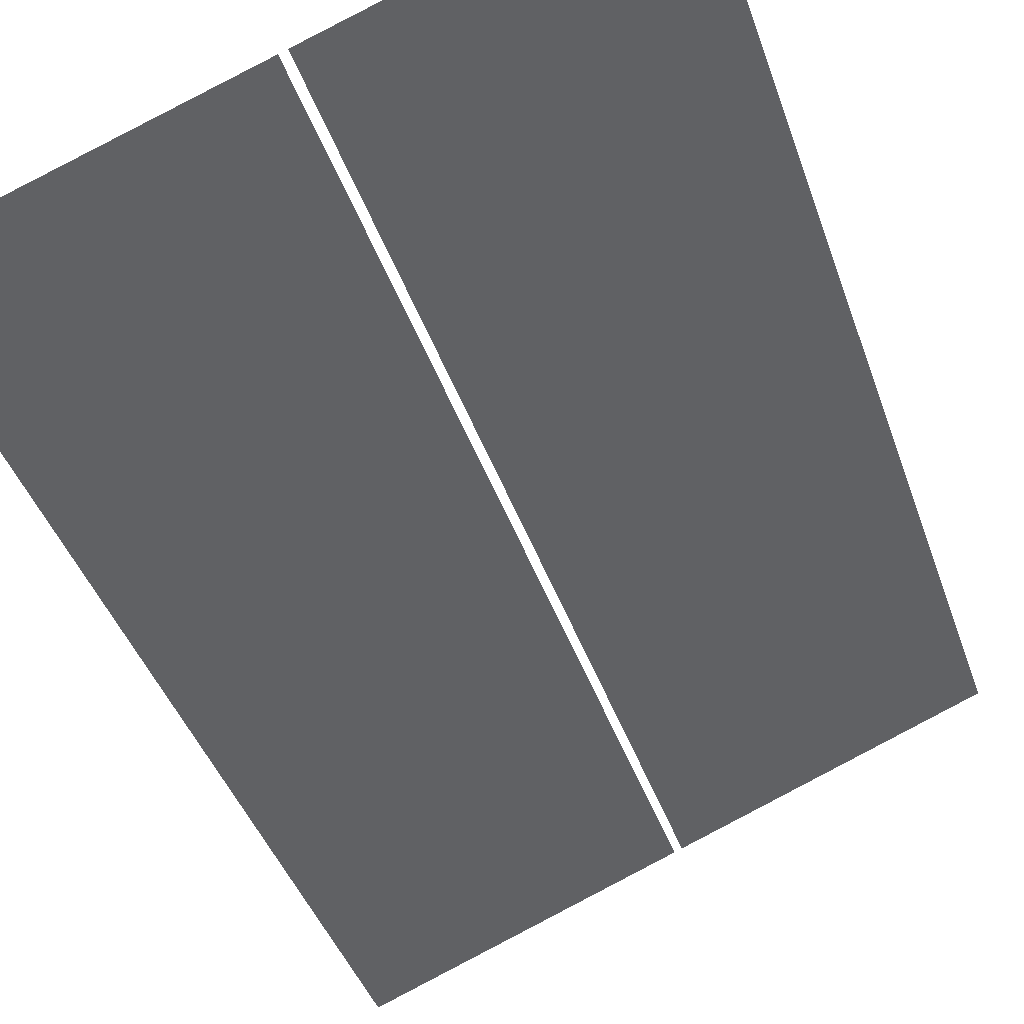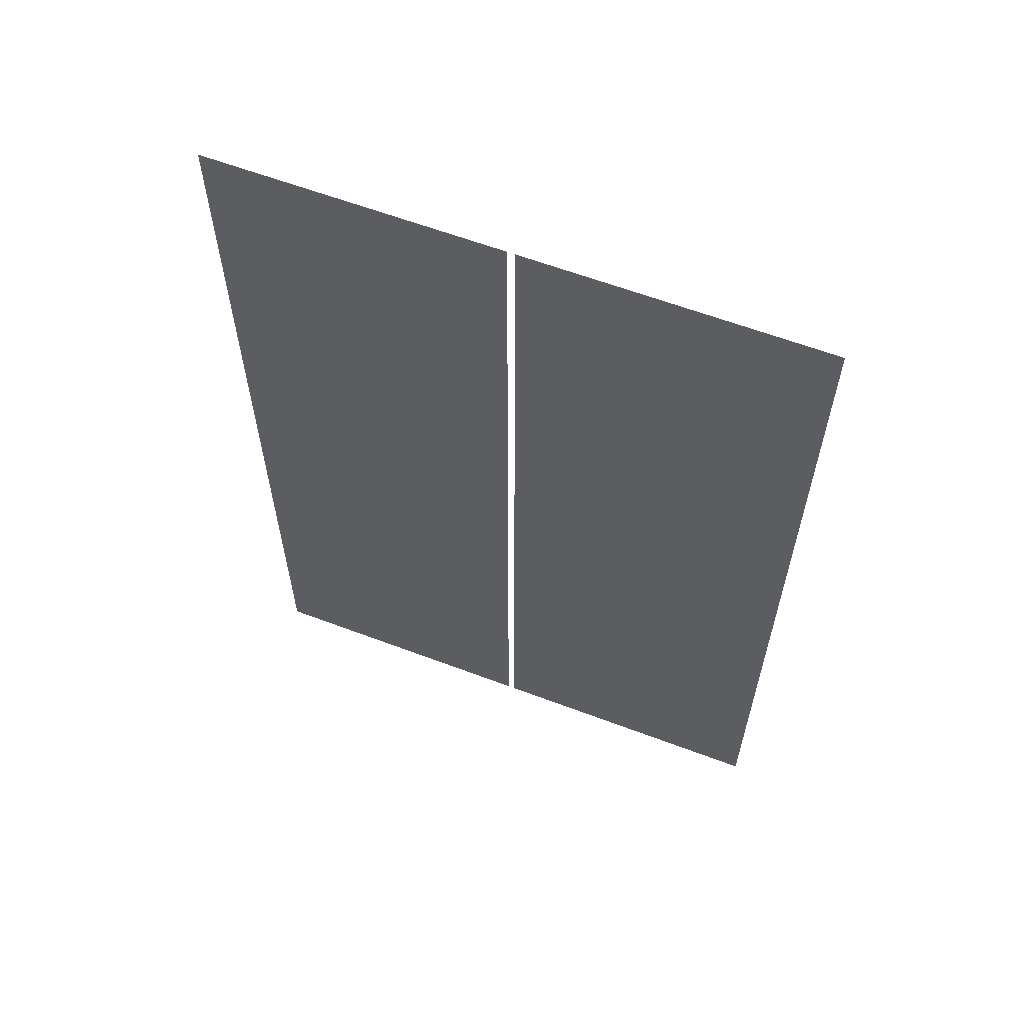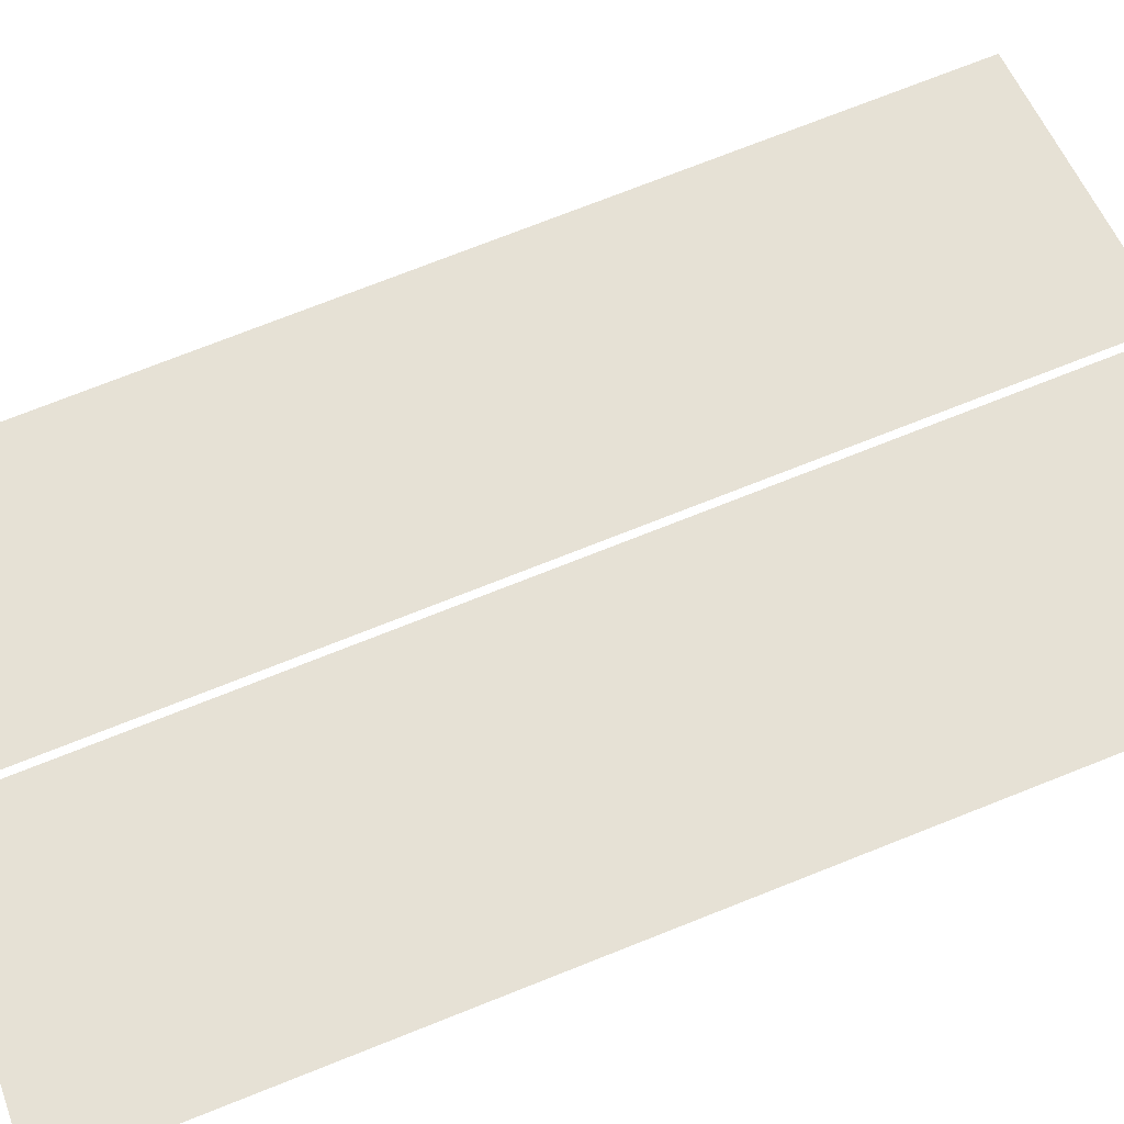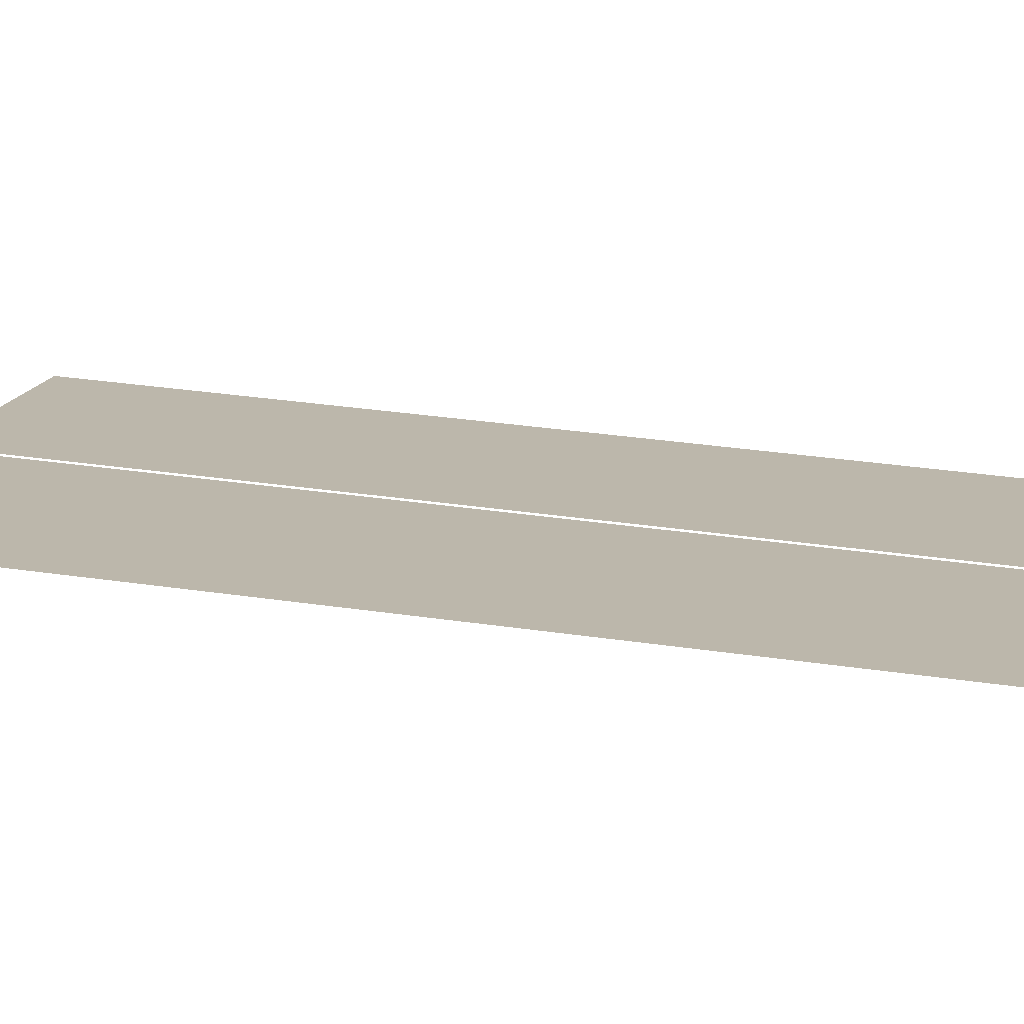
<metadata>
{"format":"obj","ext":"obj","renderer":"f3d","projection":"perspective","resolution":1024,"background":"white","views":[{"elev":-42.0,"azim":18.3,"up":"+Z"},{"elev":61.6,"azim":0.1,"up":"+Y"},{"elev":75.0,"azim":68.5,"up":"+Z"},{"elev":35.1,"azim":100.9,"up":"+Z"}]}
</metadata>
<code>
o Bistro_Research_Exterior_Paris_Building_01_paris_buildi_33ede94
v 3.092 10.94 2.546
v 2.25 10.94 2.224
v 3.092 8.063 2.546
v 2.25 8.063 2.224
v 3.96 8.063 2.877
v 3.96 10.94 2.877
v 3.113 8.063 2.554
v 3.113 10.94 2.554
f 1 2 3
f 2 4 3
f 5 6 7
f 6 8 7

</code>
